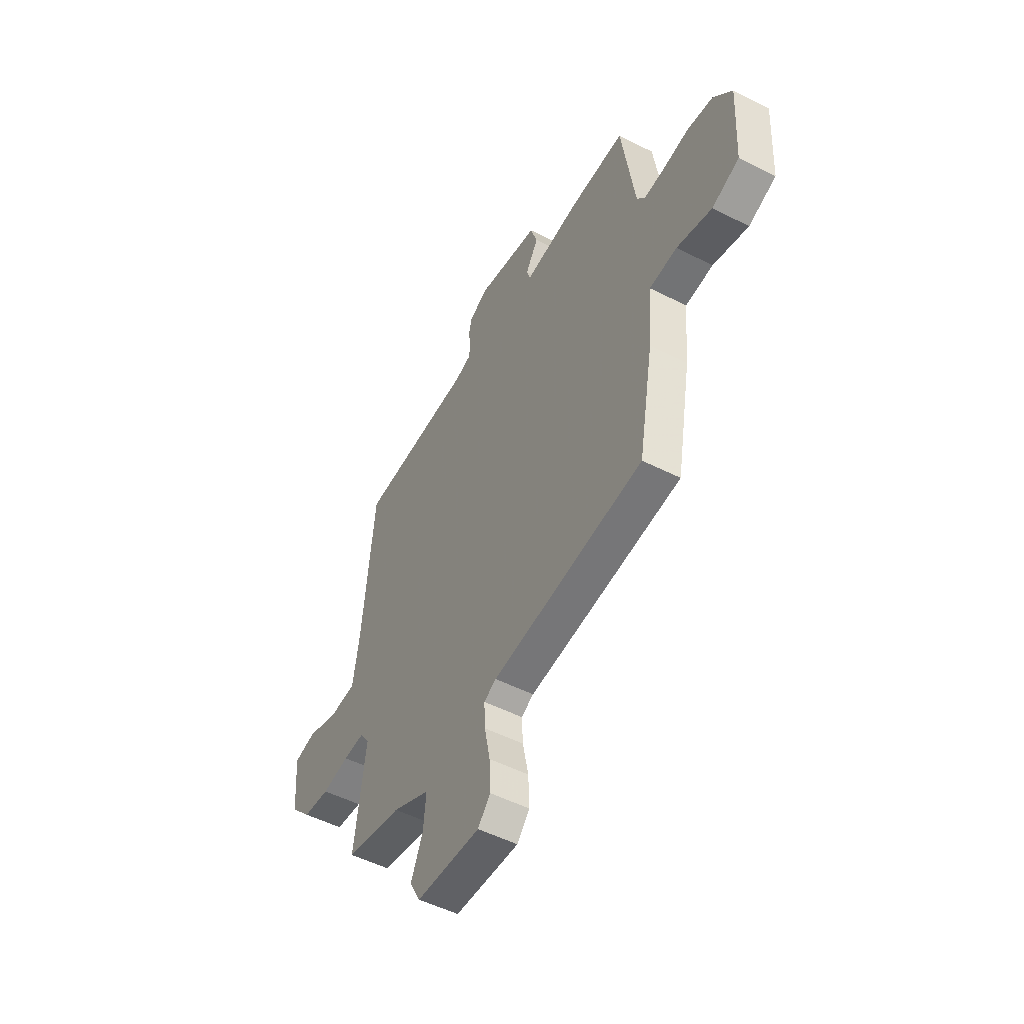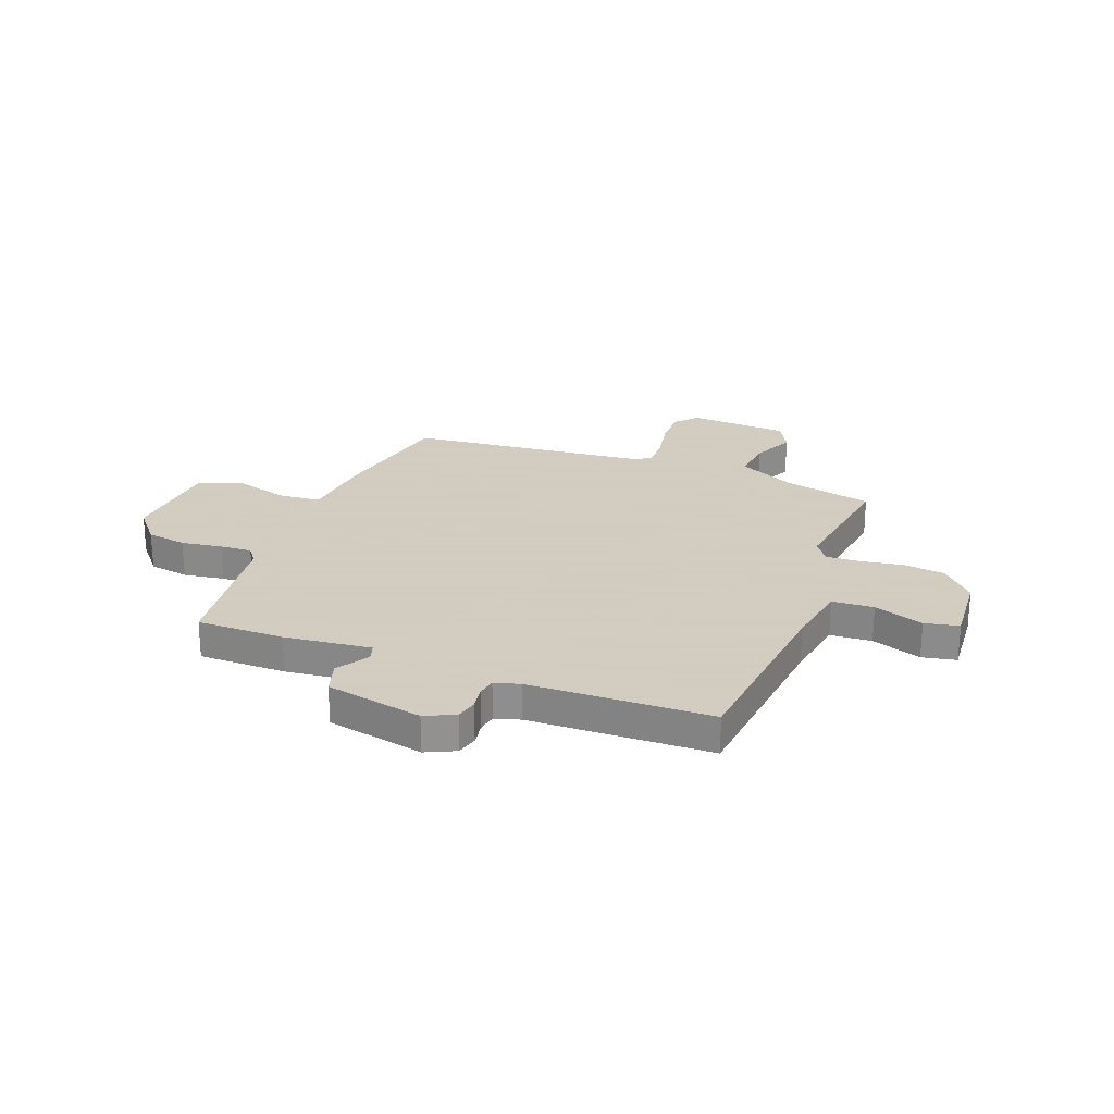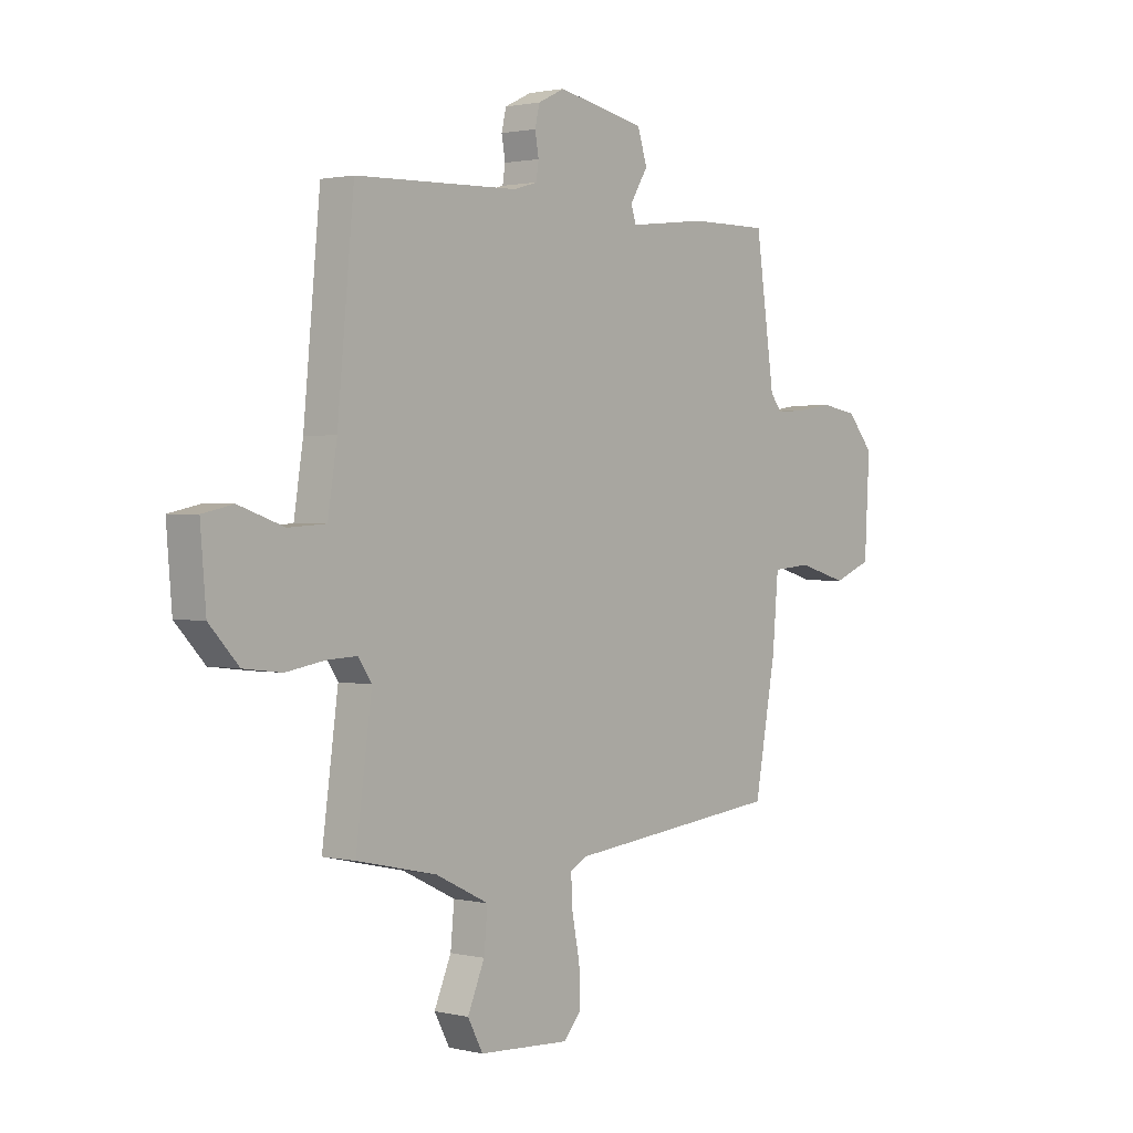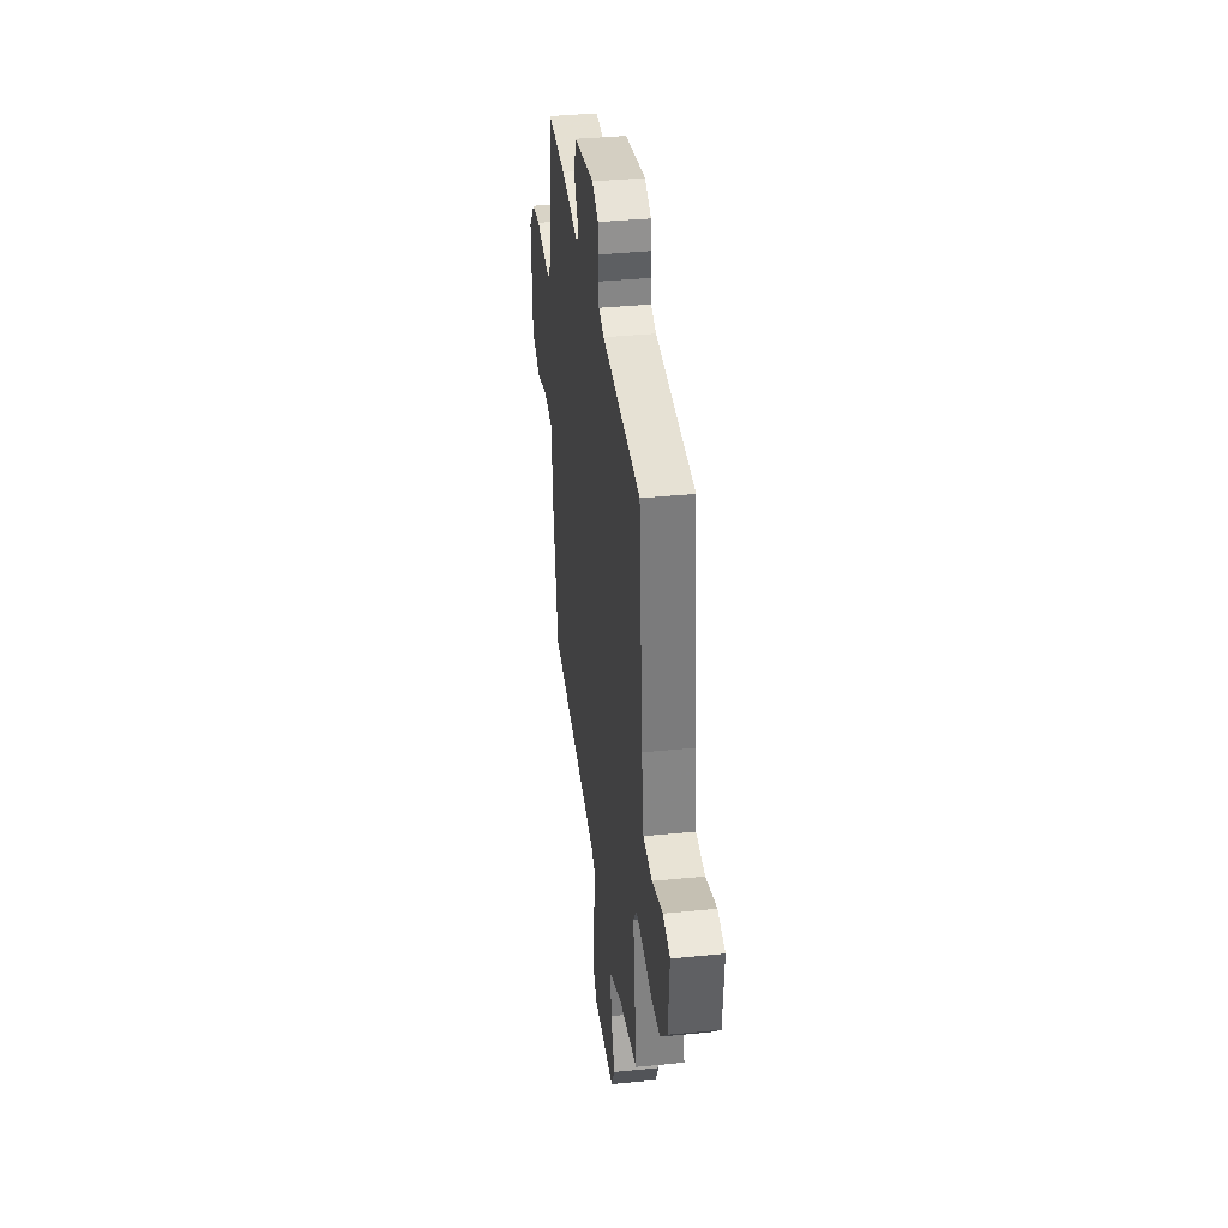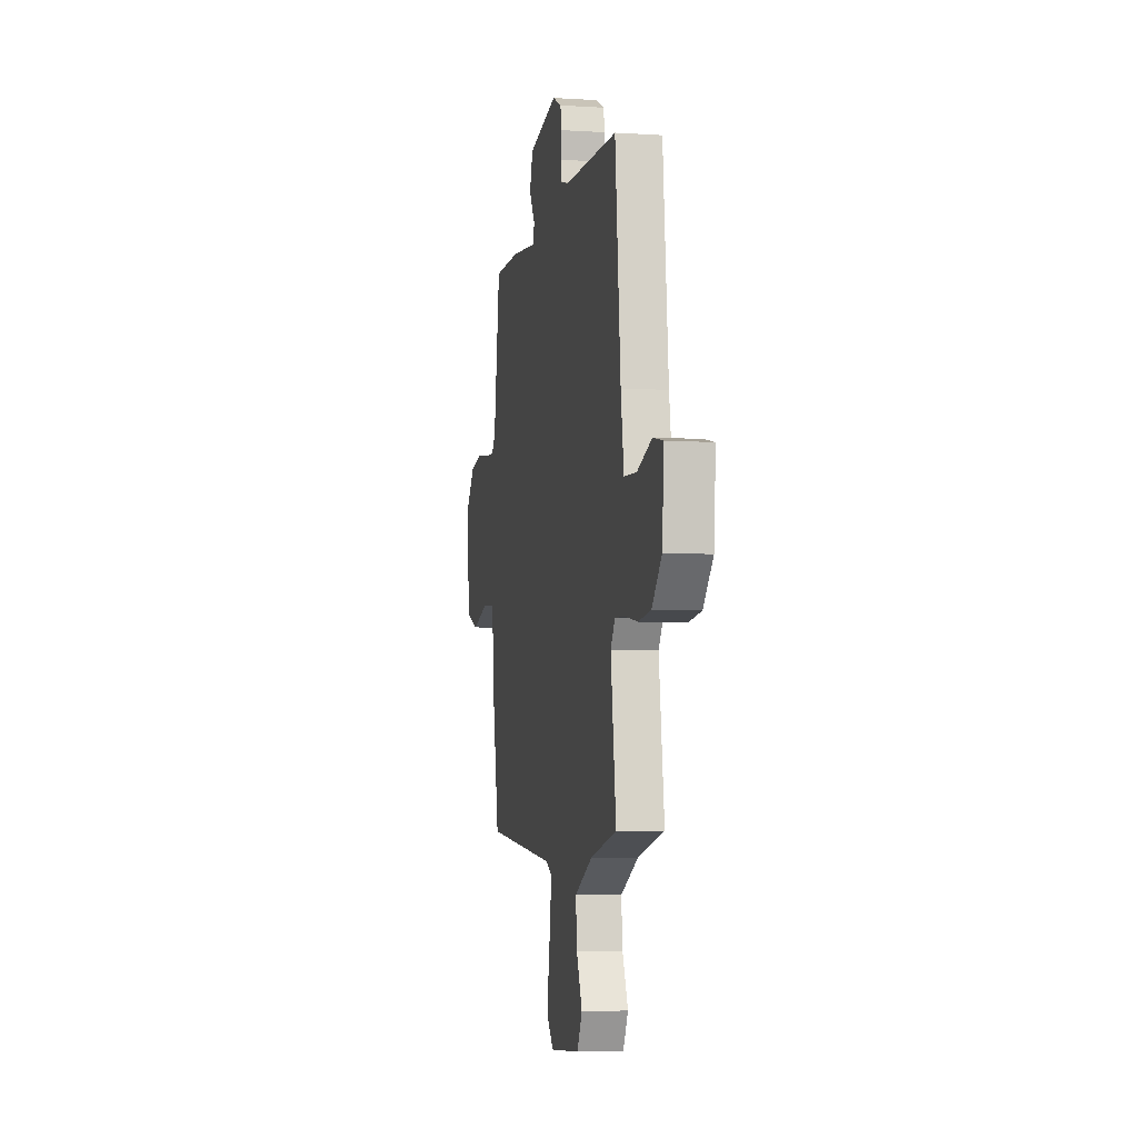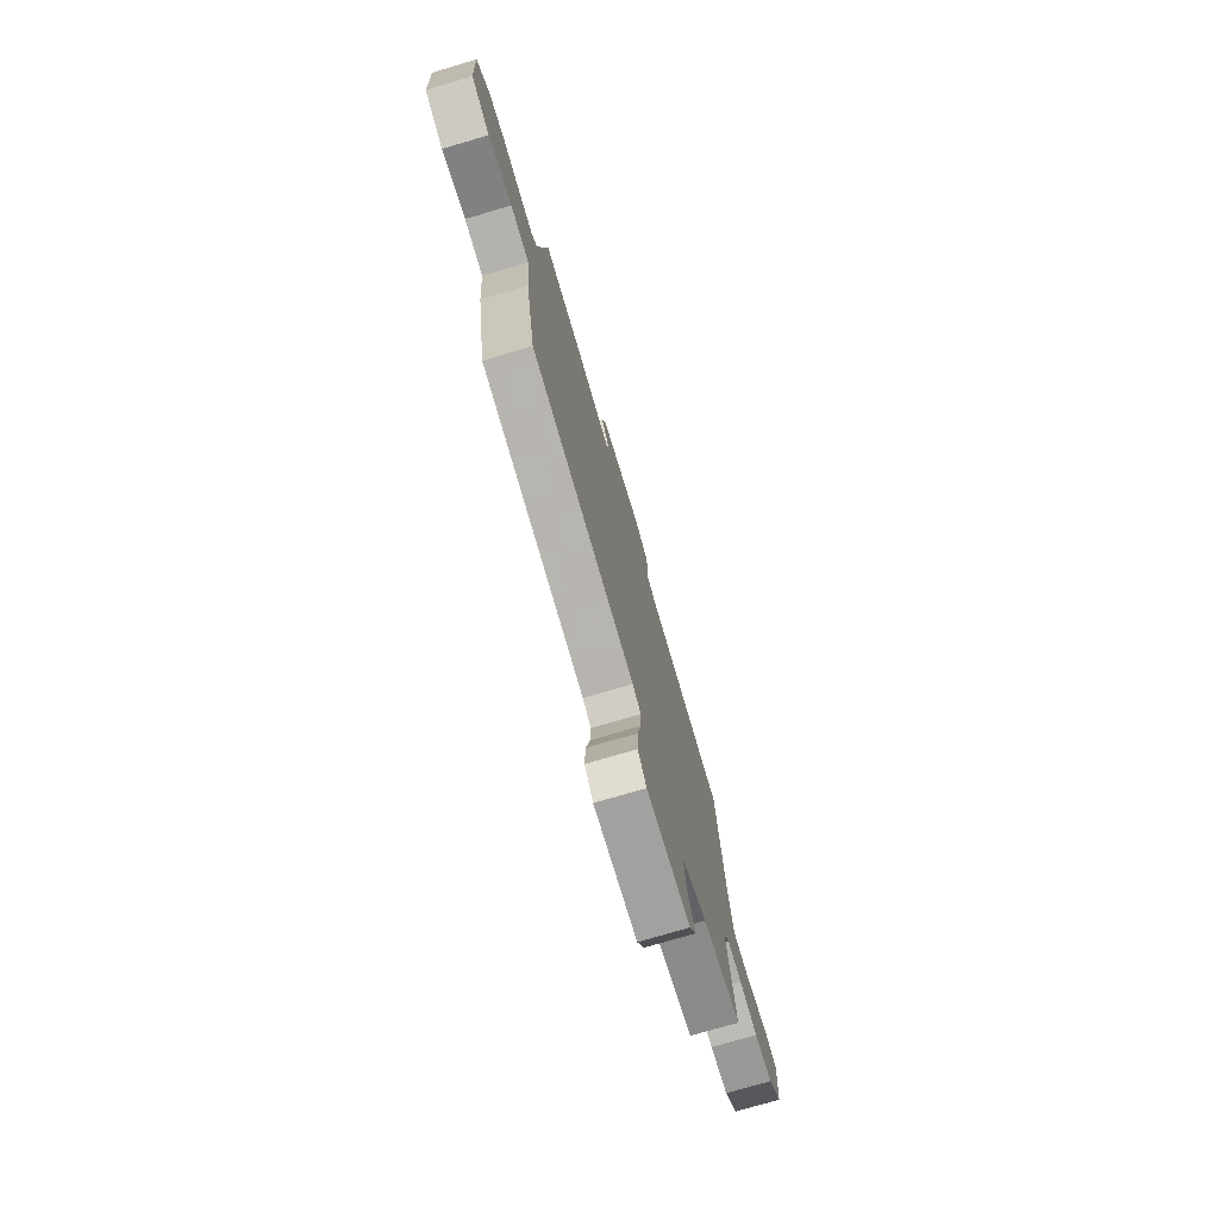
<metadata>
{"format":"obj","ext":"obj","renderer":"f3d","projection":"perspective","resolution":1024,"background":"white","views":[{"elev":-51.5,"azim":-118.9,"up":"+Z"},{"elev":24.3,"azim":21.3,"up":"+Y"},{"elev":1.5,"azim":130.0,"up":"+Z"},{"elev":37.5,"azim":82.7,"up":"+Z"},{"elev":-5.6,"azim":78.9,"up":"+Z"},{"elev":-75.5,"azim":-73.6,"up":"+Z"}]}
</metadata>
<code>
v 0.5 0.07 -0.5
v 0.326 0.07 -0.539
v 0.21 0.07 -0.596
v 0.218 0.07 -0.68
v 0.255 0.07 -0.766
v 0.222 0.07 -0.828
v 0.024 0.07 -0.84
v -0.015 0.07 -0.796
v -0.012 0.07 -0.718
v 0.005 0.07 -0.632
v 0.008 0.07 -0.567
v -0.03 0.07 -0.548
v -0.5 0.07 -0.5
v -0.546 0.07 -0.247
v -0.559 0.07 -0.096
v -0.644 0.07 -0.089
v -0.752 0.07 -0.12
v -0.836 0.07 -0.087
v -0.847 0.07 0.117
v -0.789 0.07 0.185
v -0.71 0.07 0.198
v -0.629 0.07 0.186
v -0.566 0.07 0.182
v -0.541 0.07 0.215
v -0.5 0.07 0.5
v -0.328 0.07 0.499
v -0.157 0.07 0.479
v -0.146 0.07 0.513
v -0.185 0.07 0.576
v -0.164 0.07 0.641
v 0.028 0.07 0.68
v 0.086 0.07 0.652
v 0.096 0.07 0.609
v 0.088 0.07 0.563
v 0.094 0.07 0.526
v 0.144 0.07 0.511
v 0.5 0.07 0.5
v 0.536 0.07 0.122
v 0.556 0.07 -0.006
v 0.638 0.07 -0.011
v 0.736 0.07 0.023
v 0.803 0.07 0.009
v 0.791 0.07 -0.138
v 0.727 0.07 -0.207
v 0.644 0.07 -0.217
v 0.56 0.07 -0.203
v 0.494 0.07 -0.2
v 0.465 0.07 -0.243
v 0.5 0 -0.5
v 0.326 0 -0.539
v 0.21 0 -0.596
v 0.218 0 -0.68
v 0.255 0 -0.766
v 0.222 0 -0.828
v 0.024 0 -0.84
v -0.015 0 -0.796
v -0.012 0 -0.718
v 0.005 0 -0.632
v 0.008 0 -0.567
v -0.03 0 -0.548
v -0.5 0 -0.5
v -0.546 0 -0.247
v -0.559 0 -0.096
v -0.644 0 -0.089
v -0.752 0 -0.12
v -0.836 0 -0.087
v -0.847 0 0.117
v -0.789 0 0.185
v -0.71 0 0.198
v -0.629 0 0.186
v -0.566 0 0.182
v -0.541 0 0.215
v -0.5 0 0.5
v -0.328 0 0.499
v -0.157 0 0.479
v -0.146 0 0.513
v -0.185 0 0.576
v -0.164 0 0.641
v 0.028 0 0.68
v 0.086 0 0.652
v 0.096 0 0.609
v 0.088 0 0.563
v 0.094 0 0.526
v 0.144 0 0.511
v 0.5 0 0.5
v 0.536 0 0.122
v 0.556 0 -0.006
v 0.638 0 -0.011
v 0.736 0 0.023
v 0.803 0 0.009
v 0.791 0 -0.138
v 0.727 0 -0.207
v 0.644 0 -0.217
v 0.56 0 -0.203
v 0.494 0 -0.2
v 0.465 0 -0.243
f 44 45 46
f 43 44 46
f 42 43 46
f 41 42 46
f 40 41 46
f 39 40 46 47
f 38 39 47 48
f 36 37 38 48
f 32 33 34
f 31 32 34
f 30 31 34
f 29 30 34
f 28 29 34
f 27 28 34 35
f 24 25 26 27
f 48 1 2
f 36 48 2
f 35 36 2
f 27 35 2
f 24 27 2
f 23 24 2
f 20 21 22
f 19 20 22
f 18 19 22
f 17 18 22
f 16 17 22
f 12 13 14 15
f 11 12 15
f 8 9 10
f 7 8 10
f 6 7 10
f 5 6 10
f 4 5 10
f 3 4 10 11
f 2 3 11 15
f 15 16 22 23
f 2 15 23
f 94 93 92
f 94 92 91
f 94 91 90
f 94 90 89
f 94 89 88
f 95 94 88 87
f 96 95 87 86
f 96 86 85 84
f 82 81 80
f 82 80 79
f 82 79 78
f 82 78 77
f 82 77 76
f 83 82 76 75
f 75 74 73 72
f 50 49 96
f 50 96 84
f 50 84 83
f 50 83 75
f 50 75 72
f 50 72 71
f 70 69 68
f 70 68 67
f 70 67 66
f 70 66 65
f 70 65 64
f 63 62 61 60
f 63 60 59
f 58 57 56
f 58 56 55
f 58 55 54
f 58 54 53
f 58 53 52
f 59 58 52 51
f 63 59 51 50
f 71 70 64 63
f 71 63 50
f 1 49 50 2
f 2 50 51 3
f 3 51 52 4
f 4 52 53 5
f 5 53 54 6
f 6 54 55 7
f 7 55 56 8
f 8 56 57 9
f 9 57 58 10
f 10 58 59 11
f 11 59 60 12
f 12 60 61 13
f 13 61 62 14
f 14 62 63 15
f 15 63 64 16
f 16 64 65 17
f 17 65 66 18
f 18 66 67 19
f 19 67 68 20
f 20 68 69 21
f 21 69 70 22
f 22 70 71 23
f 23 71 72 24
f 24 72 73 25
f 25 73 74 26
f 26 74 75 27
f 27 75 76 28
f 28 76 77 29
f 29 77 78 30
f 30 78 79 31
f 31 79 80 32
f 32 80 81 33
f 33 81 82 34
f 34 82 83 35
f 35 83 84 36
f 36 84 85 37
f 37 85 86 38
f 38 86 87 39
f 39 87 88 40
f 40 88 89 41
f 41 89 90 42
f 42 90 91 43
f 43 91 92 44
f 44 92 93 45
f 45 93 94 46
f 46 94 95 47
f 47 95 96 48
f 48 96 49 1

</code>
